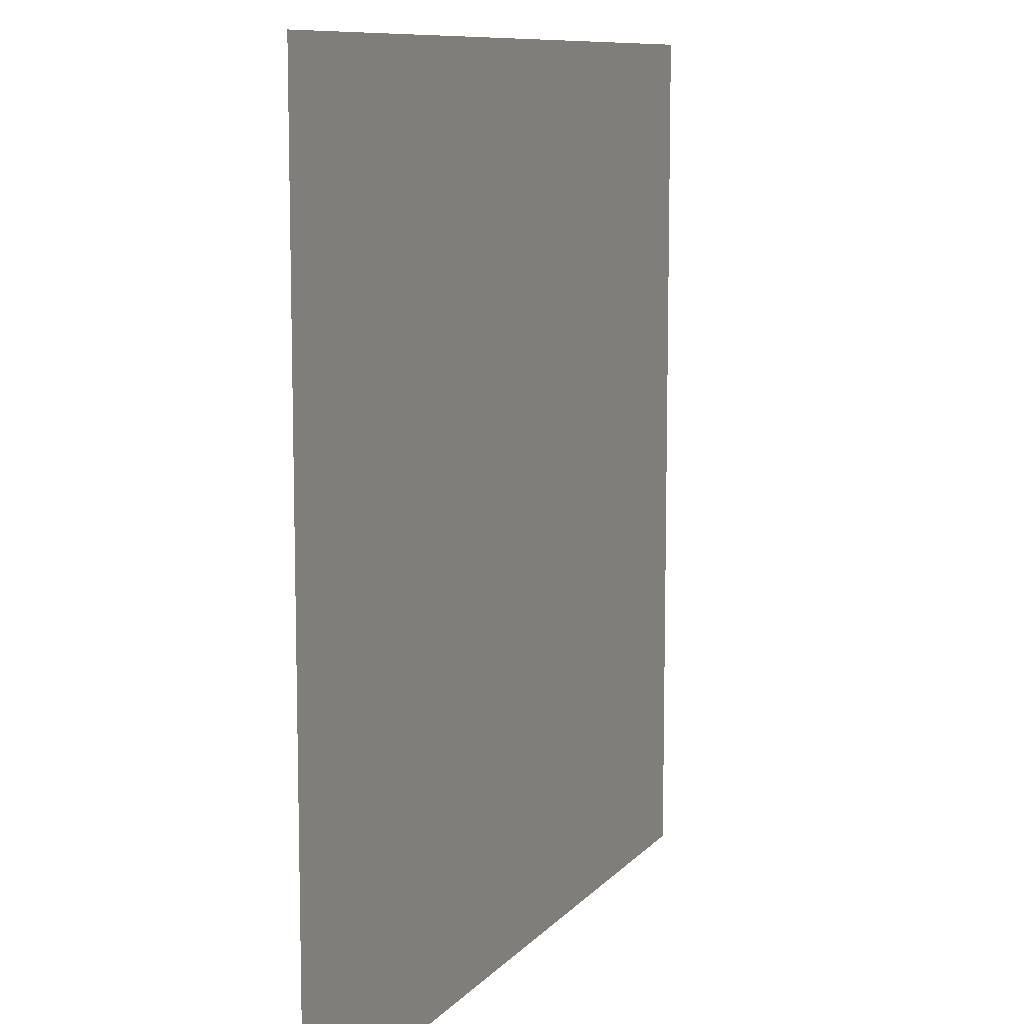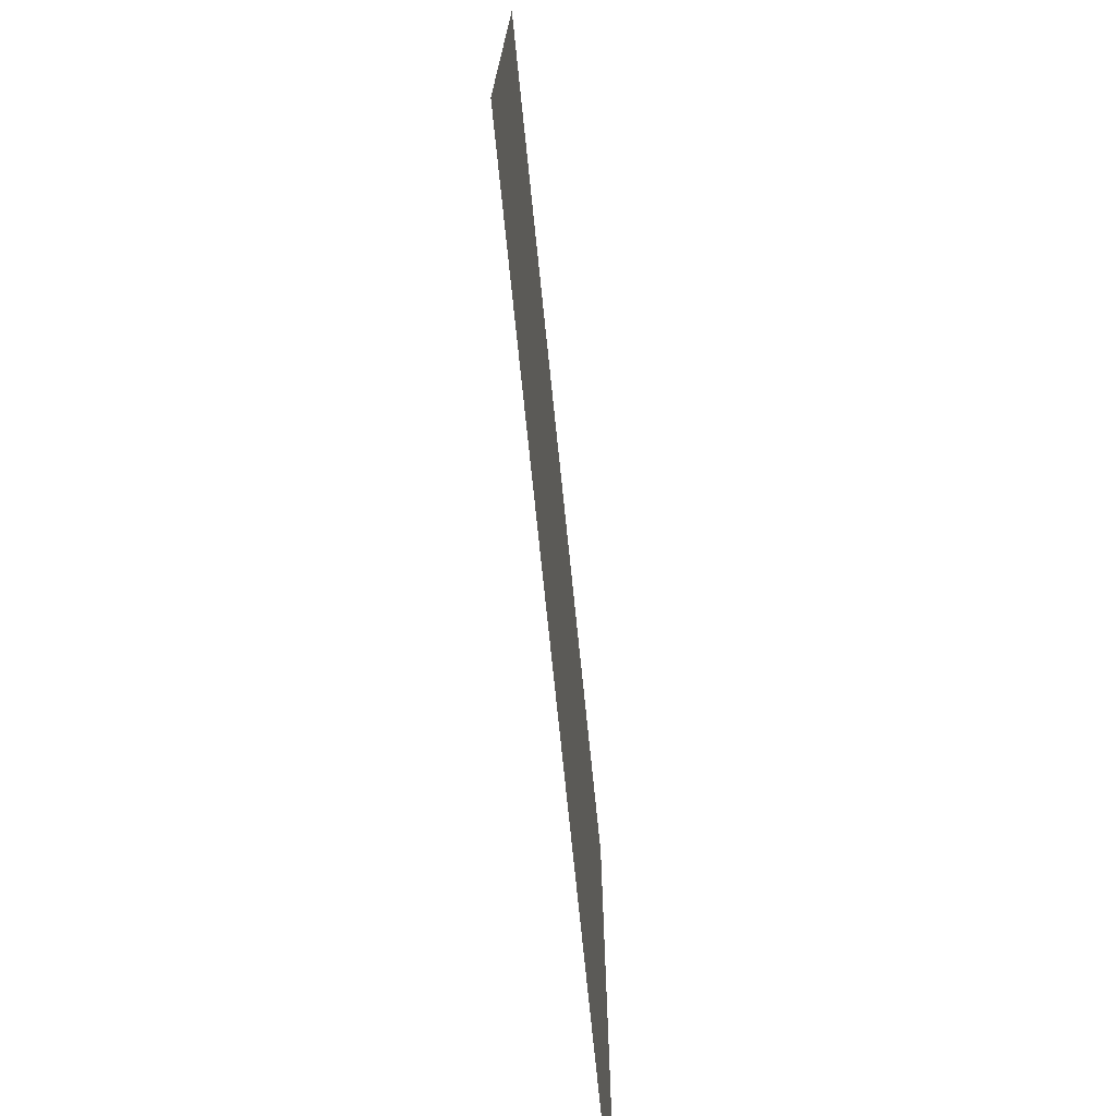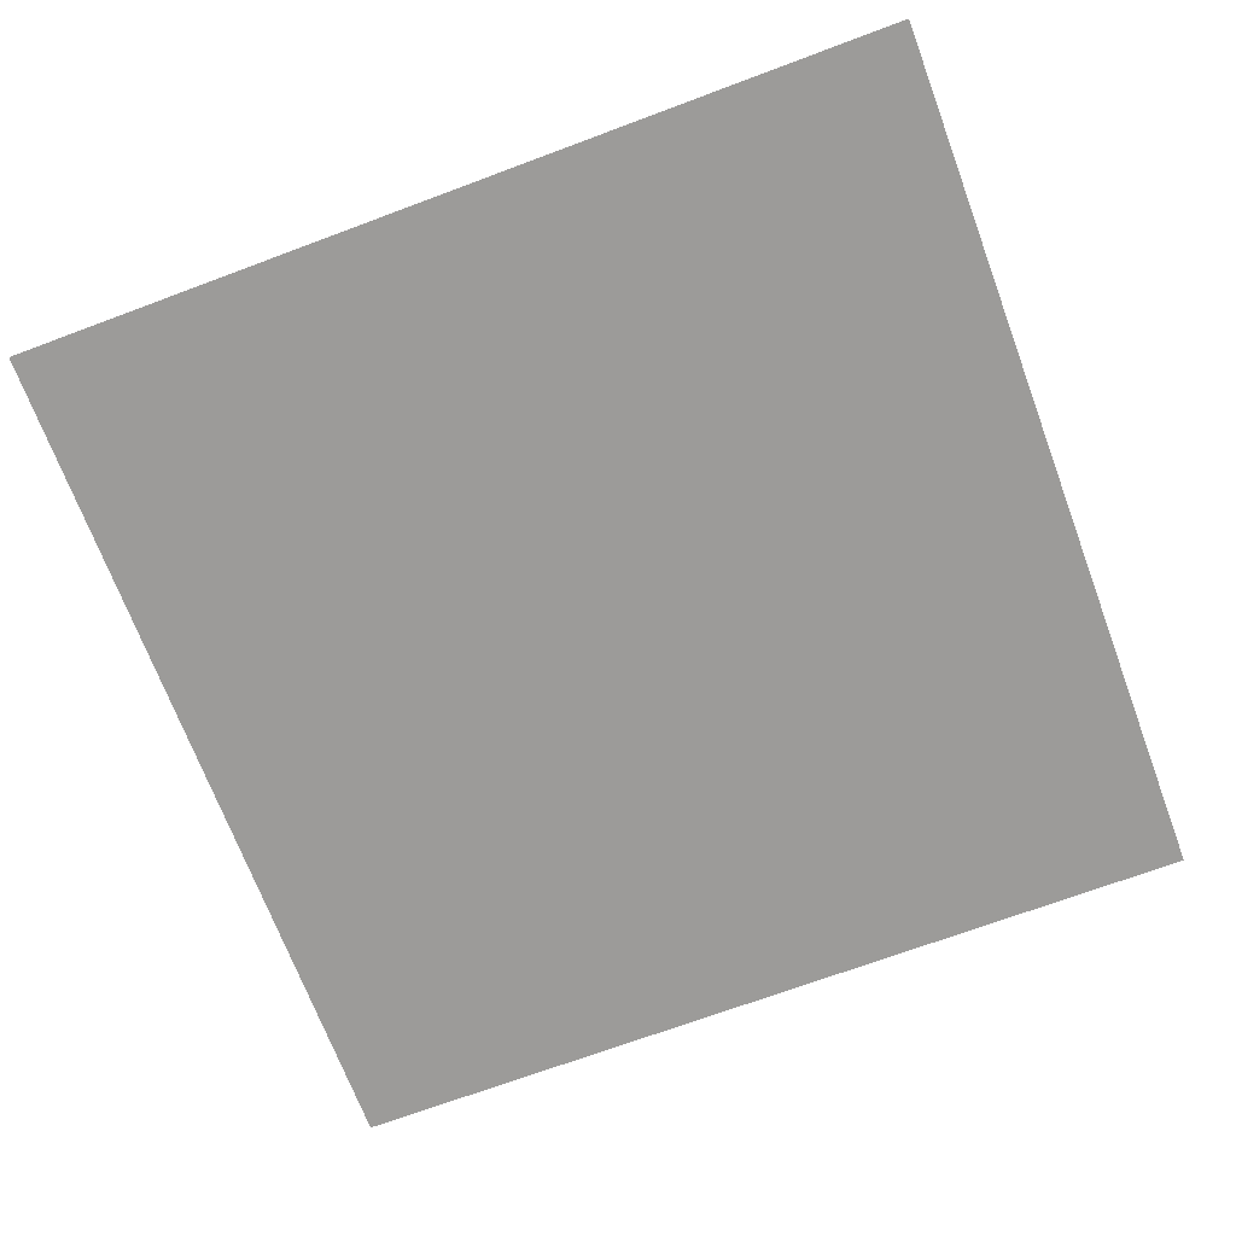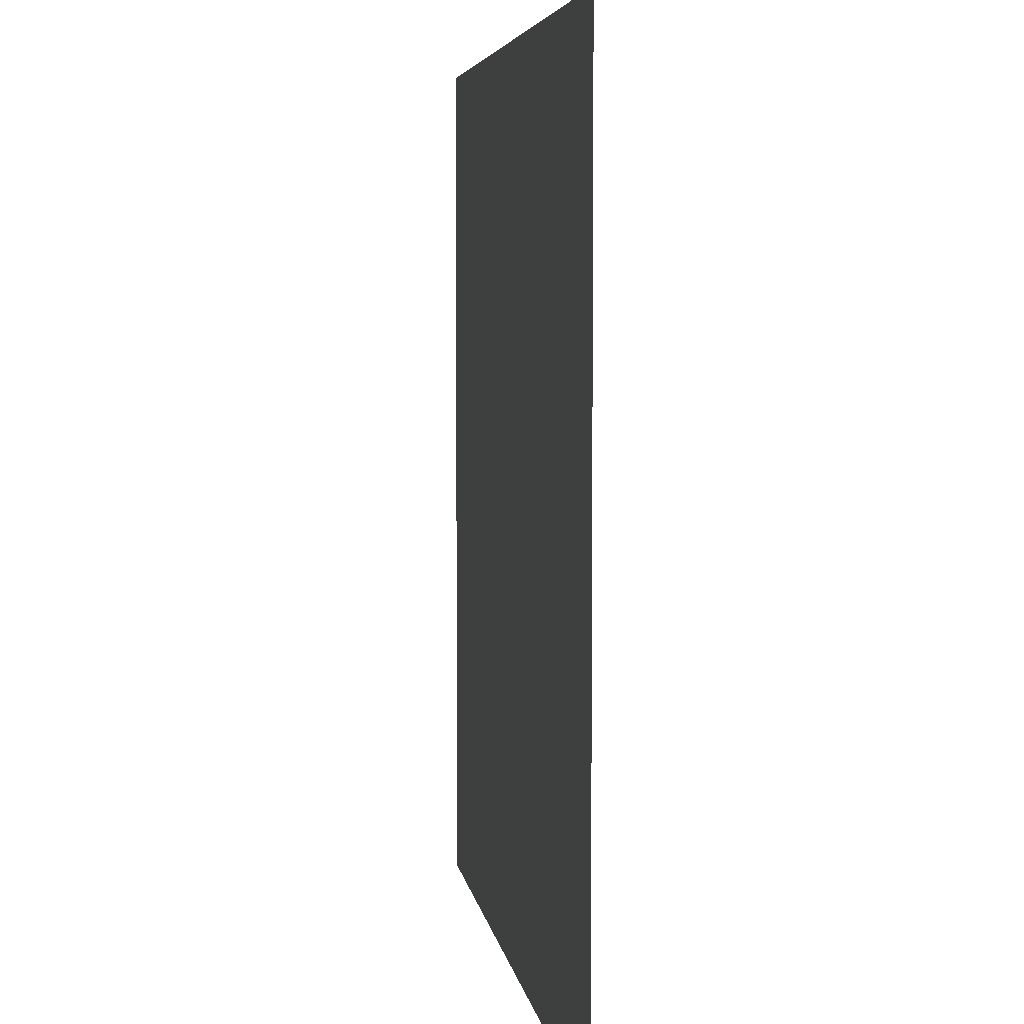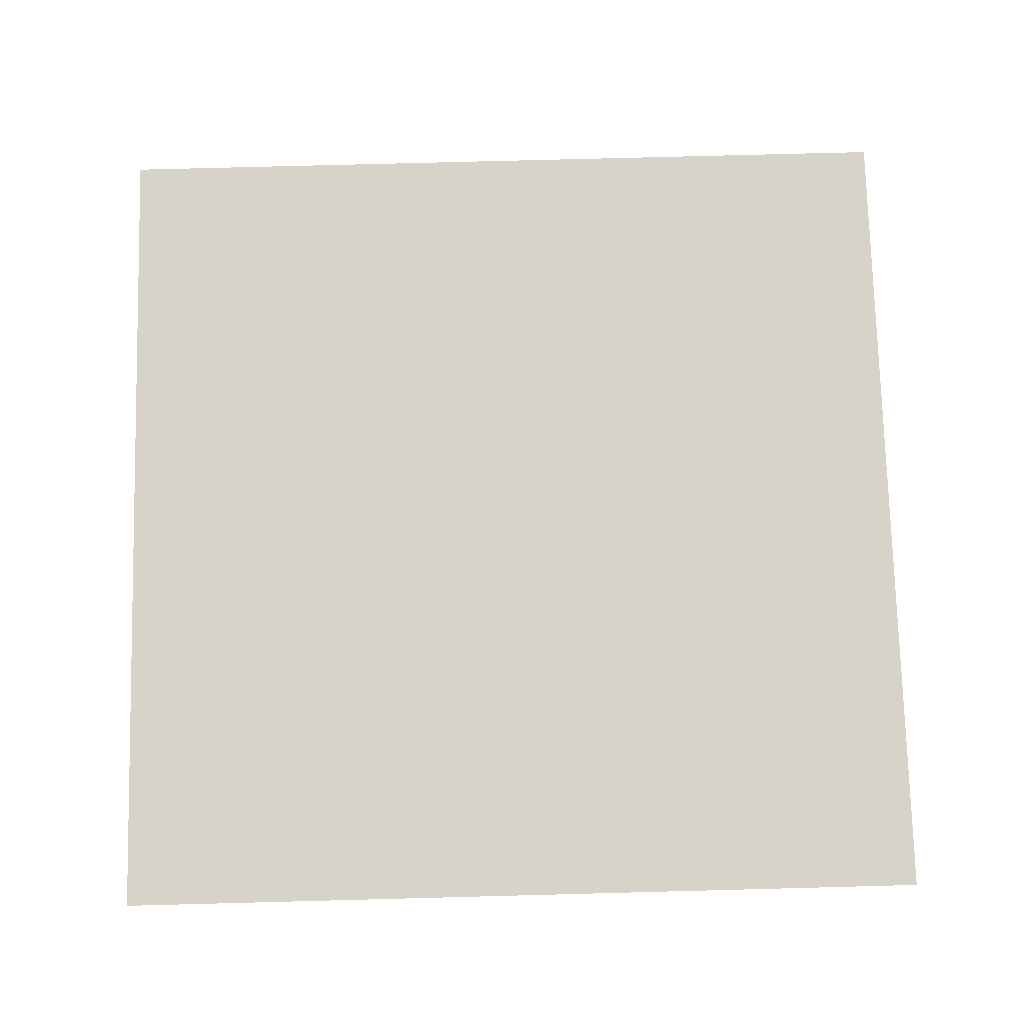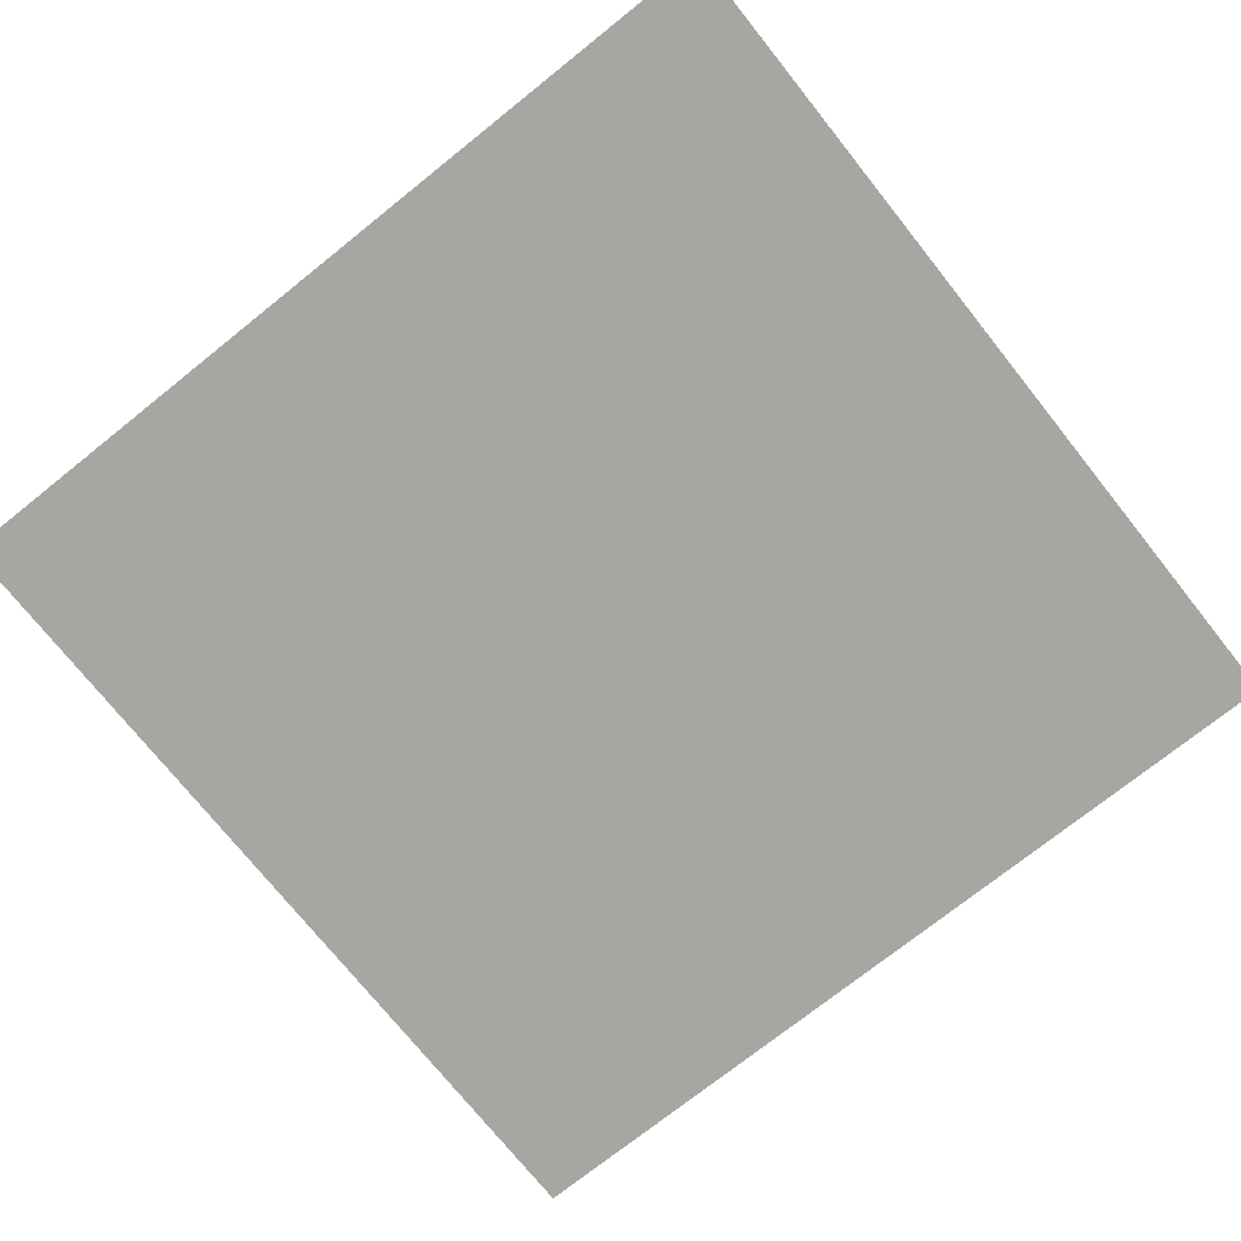
<metadata>
{"format":"obj","ext":"obj","renderer":"f3d","projection":"perspective","resolution":1024,"background":"white","views":[{"elev":9.6,"azim":112.8,"up":"+Z"},{"elev":-75.1,"azim":95.9,"up":"+Z"},{"elev":-69.9,"azim":110.5,"up":"+Y"},{"elev":5.1,"azim":81.9,"up":"+Z"},{"elev":76.1,"azim":178.5,"up":"+Y"},{"elev":-74.1,"azim":38.6,"up":"+Y"}]}
</metadata>
<code>
o Plane
v 4 -0 4
v 4 0 -4
v -4 0 -4
v -4 -0 4
v 3.111 -0 4
v 2.222 -0 4
v 1.333 -0 4
v 0.4444 -0 4
v -0.4444 -0 4
v -1.333 -0 4
v -2.222 -0 4
v -3.111 -0 4
v -4 0 -3.111
v -4 0 -2.222
v -4 0 -1.333
v -4 0 -0.4444
v -4 -0 0.4444
v -4 -0 1.333
v -4 -0 2.222
v -4 -0 3.111
v 3.111 0 -4
v 2.222 0 -4
v 1.333 0 -4
v 0.4444 0 -4
v -0.4444 0 -4
v -1.333 0 -4
v -2.222 0 -4
v -3.111 0 -4
v 4 -0 3.111
v 4 -0 2.222
v 4 -0 1.333
v 4 -0 0.4444
v 4 0 -0.4444
v 4 0 -1.333
v 4 0 -2.222
v 4 0 -3.111
v 3.111 -0 3.111
v 2.222 -0 2.222
v 1.333 -0 1.333
v 0.4444 -0 0.4444
v -0.4444 0 -0.4444
v -1.333 0 -1.333
v -2.222 0 -2.222
v -3.111 0 -3.111
v -2.222 0 -3.111
v -1.333 0 -2.222
v -1.333 0 -3.111
v -0.4444 0 -1.333
v -0.4444 0 -2.222
v -0.4444 0 -3.111
v 0.4444 0 -0.4444
v 0.4444 0 -1.333
v 0.4444 0 -2.222
v 0.4444 0 -3.111
v 1.333 -0 0.4444
v 1.333 0 -0.4444
v 1.333 0 -1.333
v 1.333 0 -2.222
v 1.333 0 -3.111
v 2.222 -0 1.333
v 2.222 -0 0.4444
v 2.222 0 -0.4444
v 2.222 0 -1.333
v 2.222 0 -2.222
v 2.222 0 -3.111
v 3.111 -0 2.222
v 3.111 -0 1.333
v 3.111 -0 0.4444
v 3.111 0 -0.4444
v 3.111 0 -1.333
v 3.111 0 -2.222
v 3.111 0 -3.111
v -3.111 0 -2.222
v -3.111 0 -1.333
v -2.222 0 -1.333
v -3.111 0 -0.4444
v -2.222 0 -0.4444
v -1.333 0 -0.4444
v -3.111 -0 0.4444
v -2.222 -0 0.4444
v -1.333 -0 0.4444
v -0.4444 -0 0.4444
v -3.111 -0 1.333
v -2.222 -0 1.333
v -1.333 -0 1.333
v -0.4444 -0 1.333
v 0.4444 -0 1.333
v -3.111 -0 2.222
v -2.222 -0 2.222
v -1.333 -0 2.222
v -0.4444 -0 2.222
v 0.4444 -0 2.222
v 1.333 -0 2.222
v -3.111 -0 3.111
v -2.222 -0 3.111
v -1.333 -0 3.111
v -0.4444 -0 3.111
v 0.4444 -0 3.111
v 1.333 -0 3.111
v 2.222 -0 3.111
f 1 29 37
f 4 12 20
f 44 28 3
f 43 45 44
f 42 46 43
f 41 48 42
f 40 51 41
f 39 55 40
f 38 60 39
f 37 66 38
f 44 45 28
f 45 27 28
f 43 46 45
f 46 47 45
f 45 47 27
f 47 26 27
f 42 48 46
f 48 49 46
f 46 49 47
f 49 50 47
f 47 50 26
f 50 25 26
f 41 51 48
f 51 52 48
f 48 52 49
f 52 53 49
f 49 53 50
f 53 54 50
f 50 54 25
f 54 24 25
f 40 55 51
f 55 56 51
f 51 56 52
f 56 57 52
f 52 57 53
f 57 58 53
f 53 58 54
f 58 59 54
f 54 59 24
f 59 23 24
f 39 60 55
f 60 61 55
f 55 61 56
f 61 62 56
f 56 62 57
f 62 63 57
f 57 63 58
f 63 64 58
f 58 64 59
f 64 65 59
f 59 65 23
f 65 22 23
f 38 66 60
f 66 67 60
f 60 67 61
f 67 68 61
f 61 68 62
f 68 69 62
f 62 69 63
f 69 70 63
f 63 70 64
f 70 71 64
f 64 71 65
f 71 72 65
f 65 72 22
f 72 21 22
f 37 29 66
f 29 30 66
f 66 30 67
f 30 31 67
f 67 31 68
f 31 32 68
f 68 32 69
f 32 33 69
f 69 33 70
f 33 34 70
f 70 34 71
f 34 35 71
f 71 35 72
f 35 36 72
f 72 36 21
f 36 2 21
f 13 44 3
f 14 73 13
f 15 74 14
f 16 76 15
f 17 79 16
f 18 83 17
f 19 88 18
f 20 94 19
f 13 73 44
f 73 43 44
f 14 74 73
f 74 75 73
f 73 75 43
f 75 42 43
f 15 76 74
f 76 77 74
f 74 77 75
f 77 78 75
f 75 78 42
f 78 41 42
f 16 79 76
f 79 80 76
f 76 80 77
f 80 81 77
f 77 81 78
f 81 82 78
f 78 82 41
f 82 40 41
f 17 83 79
f 83 84 79
f 79 84 80
f 84 85 80
f 80 85 81
f 85 86 81
f 81 86 82
f 86 87 82
f 82 87 40
f 87 39 40
f 18 88 83
f 88 89 83
f 83 89 84
f 89 90 84
f 84 90 85
f 90 91 85
f 85 91 86
f 91 92 86
f 86 92 87
f 92 93 87
f 87 93 39
f 93 38 39
f 19 94 88
f 94 95 88
f 88 95 89
f 95 96 89
f 89 96 90
f 96 97 90
f 90 97 91
f 97 98 91
f 91 98 92
f 98 99 92
f 92 99 93
f 99 100 93
f 93 100 38
f 100 37 38
f 20 12 94
f 12 11 94
f 94 11 95
f 11 10 95
f 95 10 96
f 10 9 96
f 96 9 97
f 9 8 97
f 97 8 98
f 8 7 98
f 98 7 99
f 7 6 99
f 99 6 100
f 6 5 100
f 100 5 37
f 5 1 37

</code>
